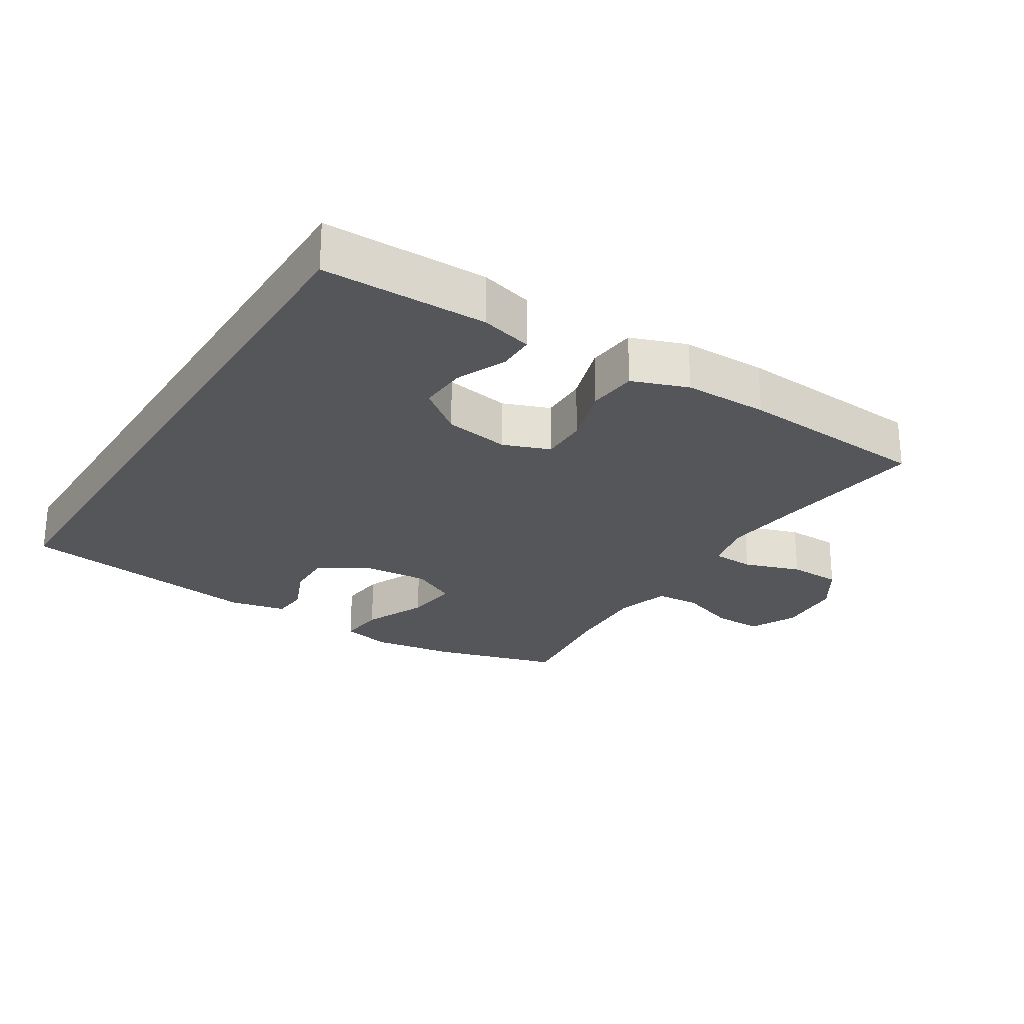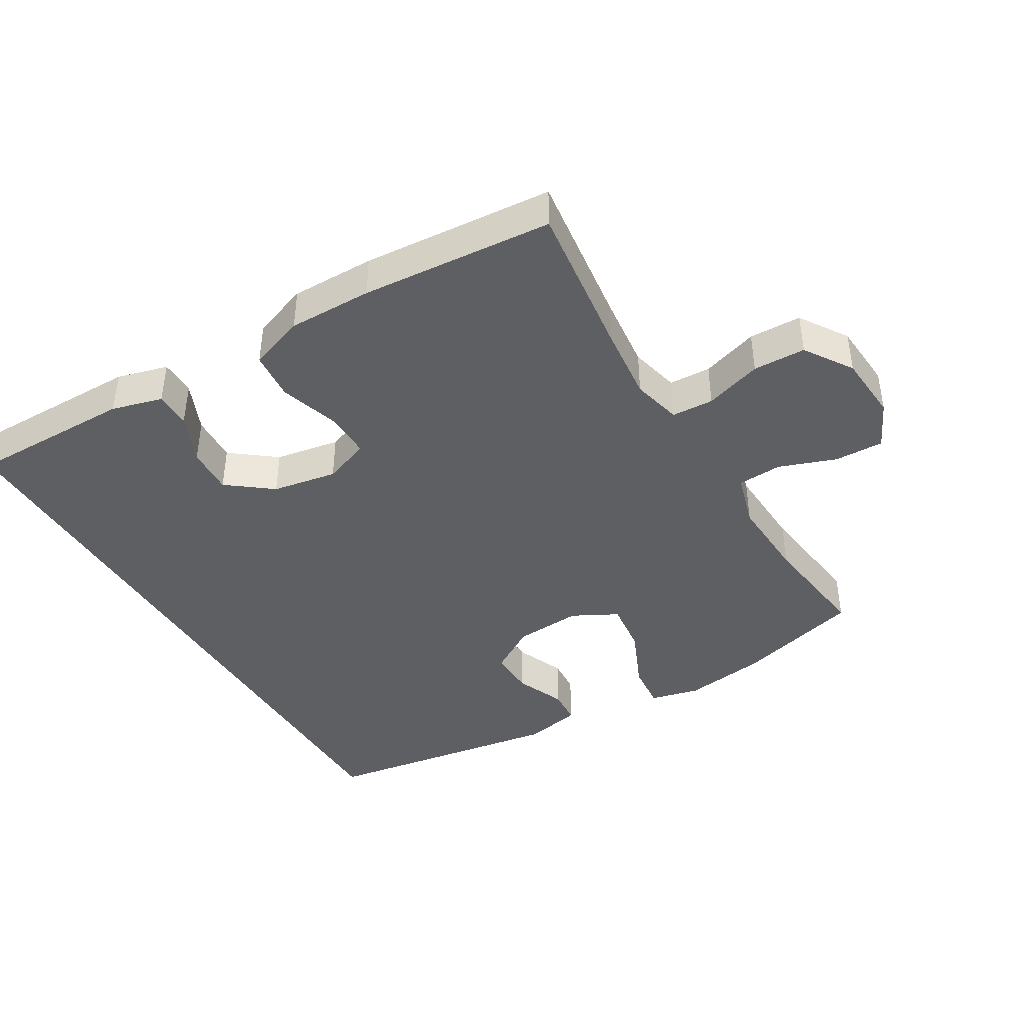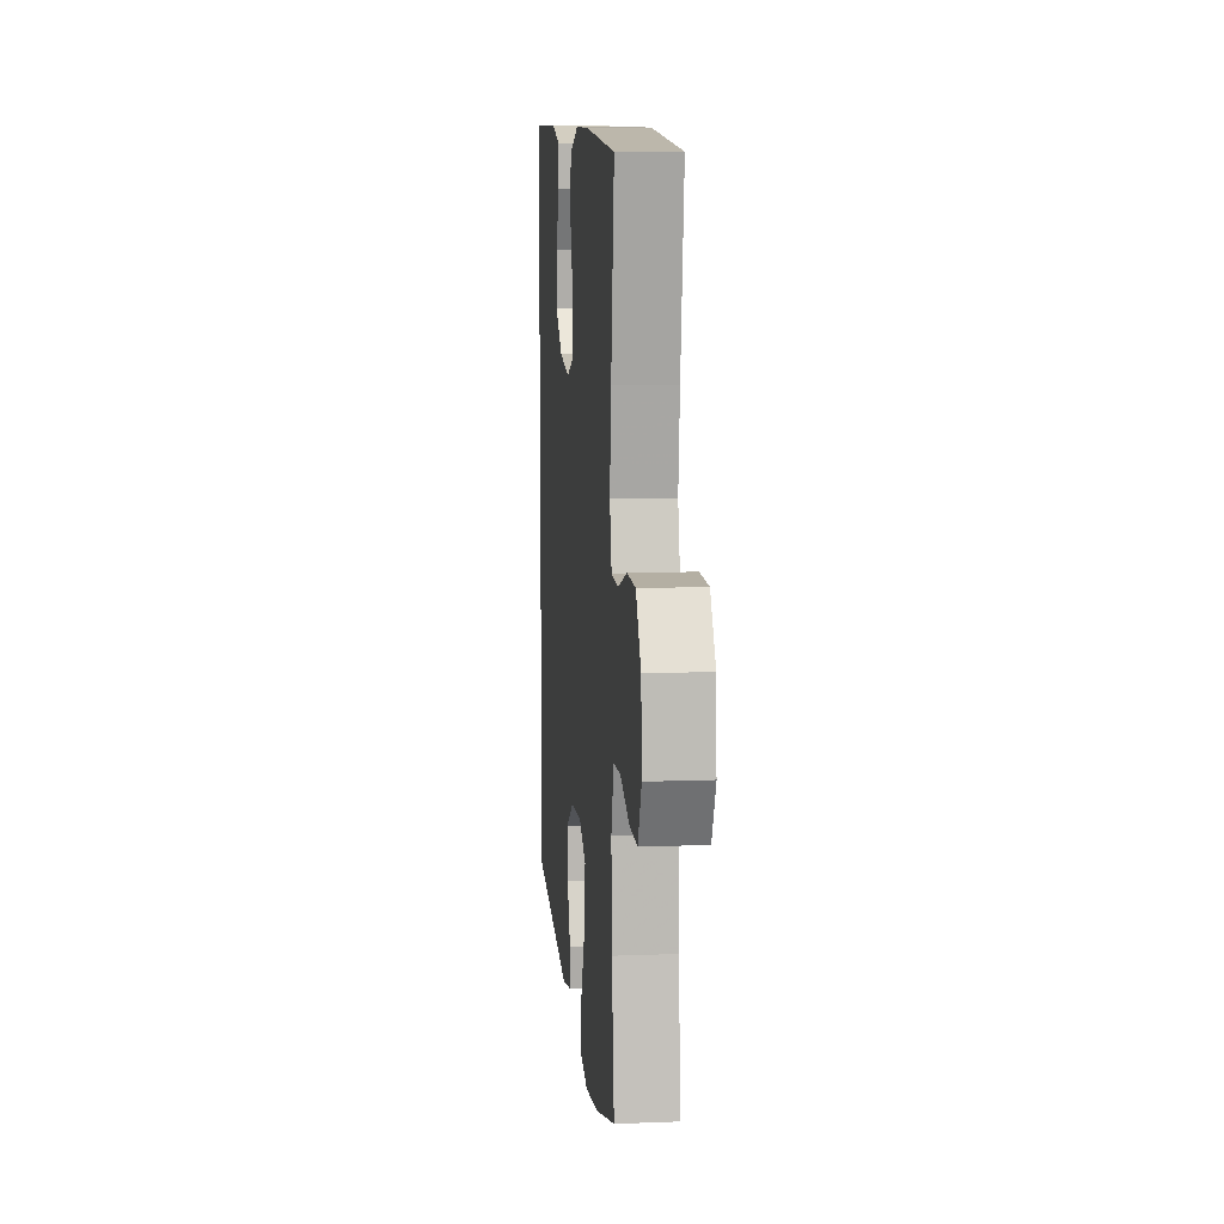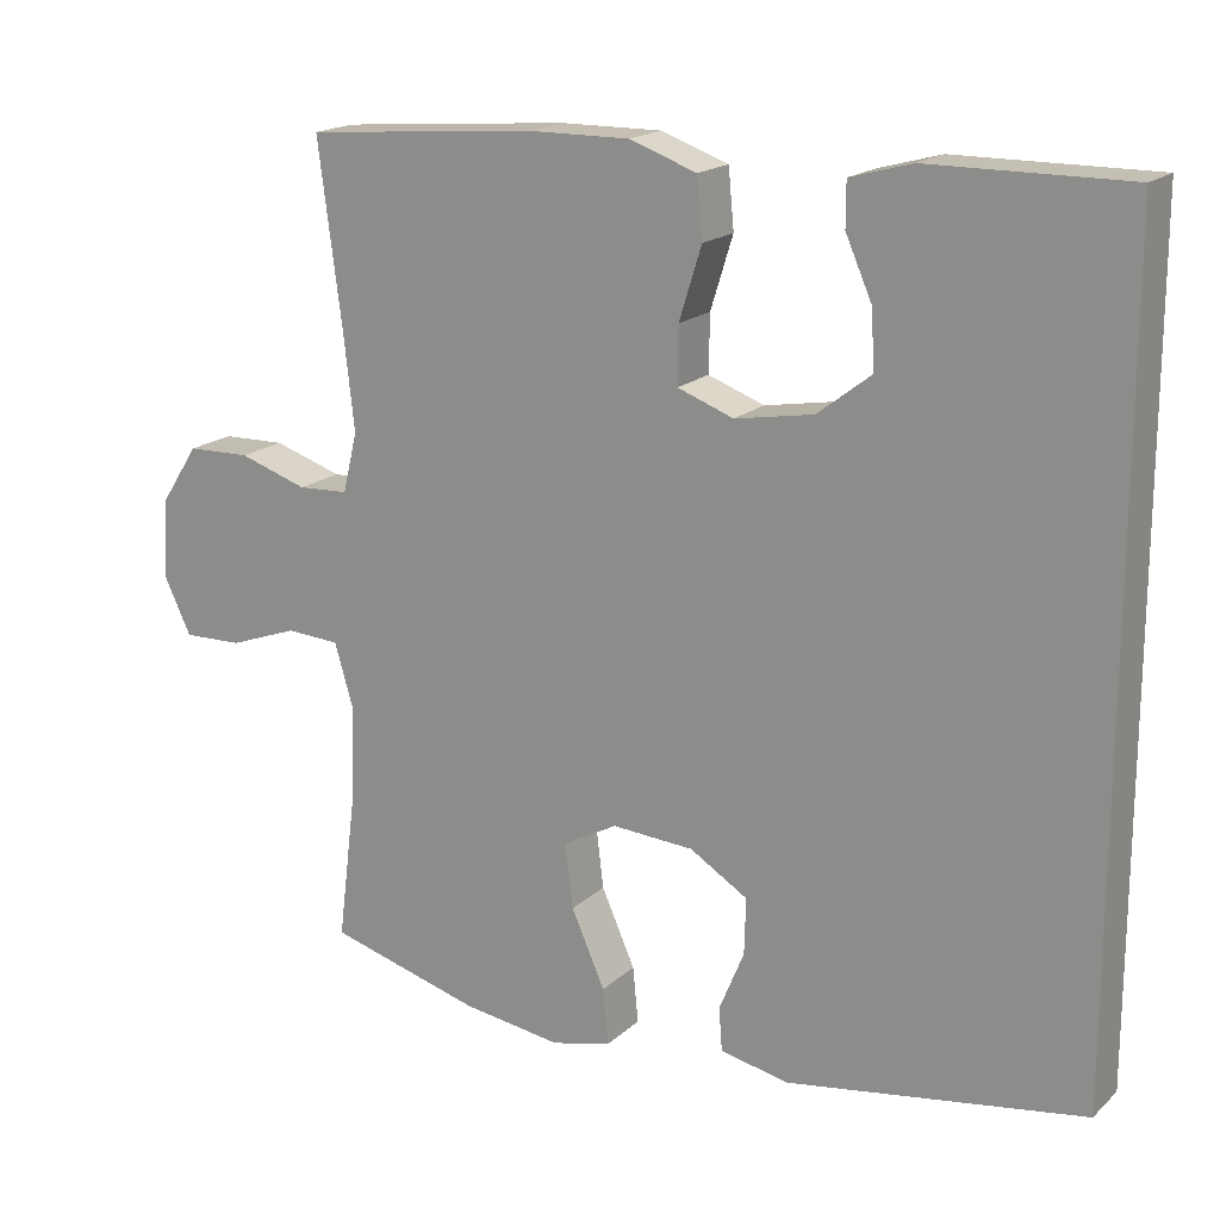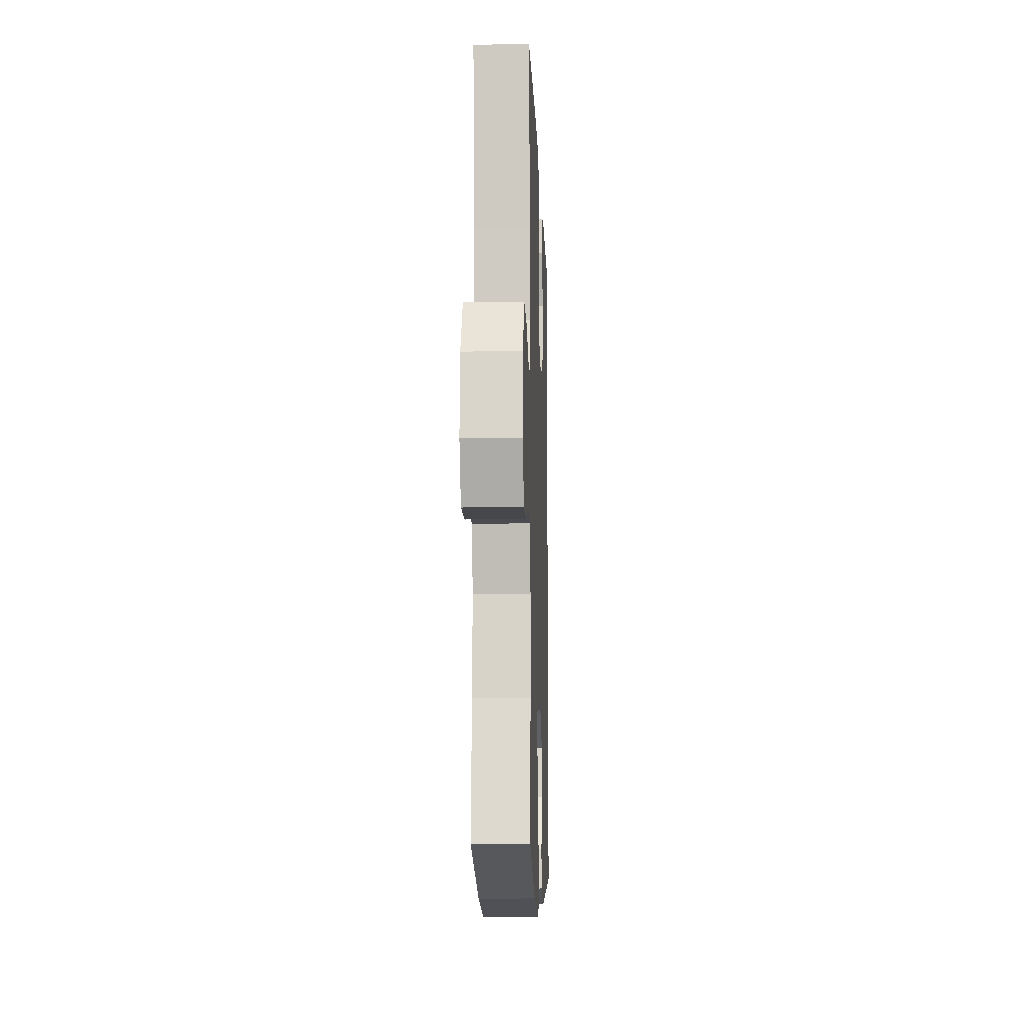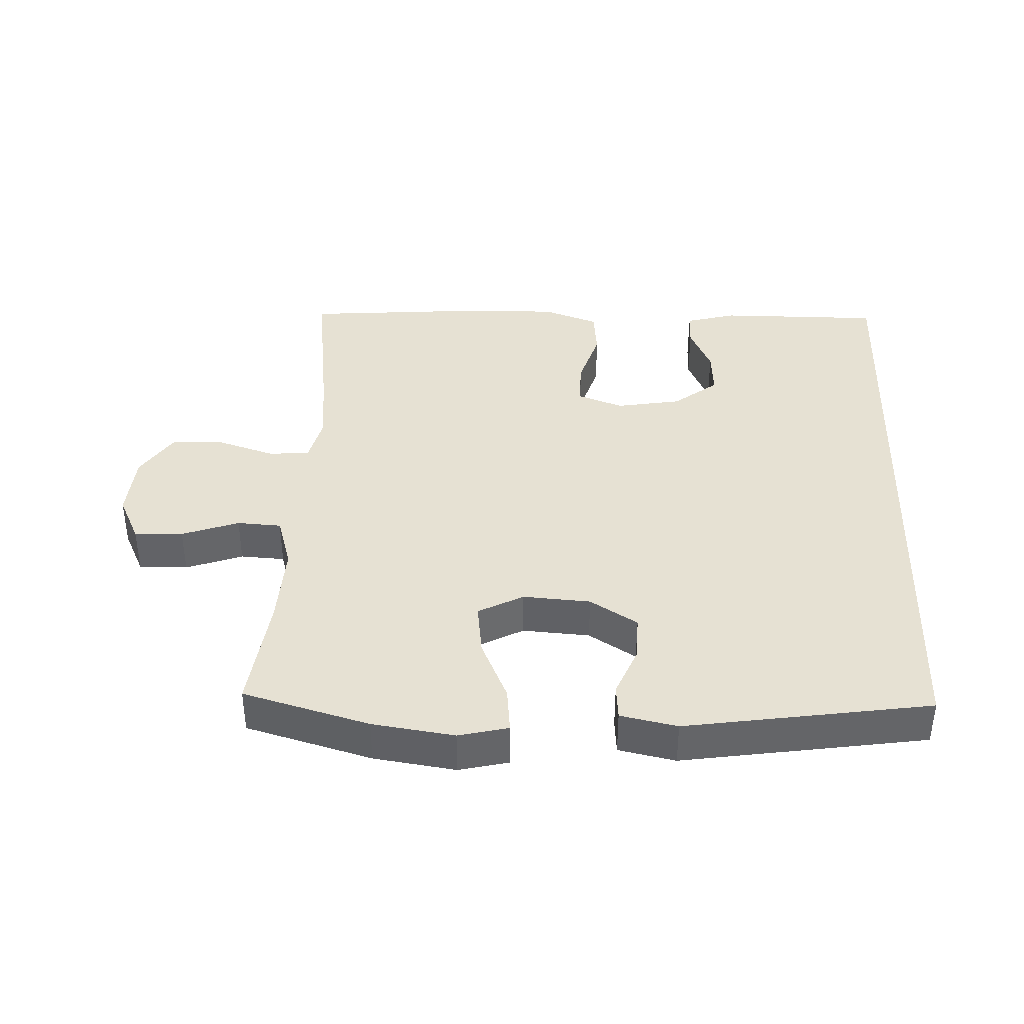
<metadata>
{"format":"obj","ext":"obj","renderer":"f3d","projection":"perspective","resolution":1024,"background":"white","views":[{"elev":-25.1,"azim":-31.9,"up":"+Y"},{"elev":-41.7,"azim":30.8,"up":"+Y"},{"elev":9.8,"azim":84.3,"up":"+Z"},{"elev":17.9,"azim":-149.0,"up":"+Z"},{"elev":-12.1,"azim":92.1,"up":"+Z"},{"elev":38.9,"azim":-177.7,"up":"+Y"}]}
</metadata>
<code>
v -0.5 0.07 -0.484
v -0.5 0.07 0.526
v -0.253 0.07 0.525
v -0.176 0.07 0.504
v -0.176 0.07 0.449
v -0.209 0.07 0.374
v -0.213 0.07 0.302
v -0.146 0.07 0.25
v -0.048 0.07 0.233
v 0.022 0.07 0.259
v 0.021 0.07 0.33
v -0.007 0.07 0.42
v 0 0.07 0.494
v 0.084 0.07 0.524
v 0.211 0.07 0.523
v 0.5 0.07 0.5
v 0.47 0.07 0.268
v 0.457 0.07 0.151
v 0.475 0.07 0.076
v 0.538 0.07 0.073
v 0.624 0.07 0.101
v 0.703 0.07 0.099
v 0.75 0.07 0.027
v 0.757 0.07 -0.074
v 0.723 0.07 -0.145
v 0.649 0.07 -0.143
v 0.563 0.07 -0.112
v 0.496 0.07 -0.116
v 0.472 0.07 -0.198
v 0.478 0.07 -0.325
v 0.5 0.07 -0.5
v 0.309 0.07 -0.554
v 0.185 0.07 -0.572
v 0.11 0.07 -0.554
v 0.117 0.07 -0.484
v 0.159 0.07 -0.389
v 0.169 0.07 -0.308
v 0.101 0.07 -0.272
v -0.001 0.07 -0.279
v -0.073 0.07 -0.324
v -0.071 0.07 -0.394
v -0.04 0.07 -0.469
v -0.044 0.07 -0.523
v -0.13 0.07 -0.541
v -0.5 0 -0.484
v -0.5 0 0.526
v -0.253 0 0.525
v -0.176 0 0.504
v -0.176 0 0.449
v -0.209 0 0.374
v -0.213 0 0.302
v -0.146 0 0.25
v -0.048 0 0.233
v 0.022 0 0.259
v 0.021 0 0.33
v -0.007 0 0.42
v 0 0 0.494
v 0.084 0 0.524
v 0.211 0 0.523
v 0.5 0 0.5
v 0.47 0 0.268
v 0.457 0 0.151
v 0.475 0 0.076
v 0.538 0 0.073
v 0.624 0 0.101
v 0.703 0 0.099
v 0.75 0 0.027
v 0.757 0 -0.074
v 0.723 0 -0.145
v 0.649 0 -0.143
v 0.563 0 -0.112
v 0.496 0 -0.116
v 0.472 0 -0.198
v 0.478 0 -0.325
v 0.5 0 -0.5
v 0.309 0 -0.554
v 0.185 0 -0.572
v 0.11 0 -0.554
v 0.117 0 -0.484
v 0.159 0 -0.389
v 0.169 0 -0.308
v 0.101 0 -0.272
v -0.001 0 -0.279
v -0.073 0 -0.324
v -0.071 0 -0.394
v -0.04 0 -0.469
v -0.044 0 -0.523
v -0.13 0 -0.541
f 41 42 43 44
f 40 41 44 1
f 39 40 1 2
f 38 39 2
f 37 38 2
f 33 34 35 36
f 33 36 37
f 30 31 32 33
f 29 30 33 37
f 28 29 37
f 24 25 26 27
f 24 27 28
f 23 24 28
f 20 21 22 23
f 19 20 23 28
f 18 19 28 37
f 14 15 16 17
f 11 12 13 14
f 10 11 14 17
f 9 10 17 18
f 3 4 5 6
f 3 6 7
f 2 3 7
f 37 2 7
f 9 18 37
f 8 9 37
f 7 8 37
f 88 87 86 85
f 45 88 85 84
f 46 45 84 83
f 46 83 82
f 46 82 81
f 80 79 78 77
f 81 80 77
f 77 76 75 74
f 81 77 74 73
f 81 73 72
f 71 70 69 68
f 72 71 68
f 72 68 67
f 67 66 65 64
f 72 67 64 63
f 81 72 63 62
f 61 60 59 58
f 58 57 56 55
f 61 58 55 54
f 62 61 54 53
f 50 49 48 47
f 51 50 47
f 51 47 46
f 51 46 81
f 81 62 53
f 81 53 52
f 81 52 51
f 1 45 46 2
f 2 46 47 3
f 3 47 48 4
f 4 48 49 5
f 5 49 50 6
f 6 50 51 7
f 7 51 52 8
f 8 52 53 9
f 9 53 54 10
f 10 54 55 11
f 11 55 56 12
f 12 56 57 13
f 13 57 58 14
f 14 58 59 15
f 15 59 60 16
f 16 60 61 17
f 17 61 62 18
f 18 62 63 19
f 19 63 64 20
f 20 64 65 21
f 21 65 66 22
f 22 66 67 23
f 23 67 68 24
f 24 68 69 25
f 25 69 70 26
f 26 70 71 27
f 27 71 72 28
f 28 72 73 29
f 29 73 74 30
f 30 74 75 31
f 31 75 76 32
f 32 76 77 33
f 33 77 78 34
f 34 78 79 35
f 35 79 80 36
f 36 80 81 37
f 37 81 82 38
f 38 82 83 39
f 39 83 84 40
f 40 84 85 41
f 41 85 86 42
f 42 86 87 43
f 43 87 88 44
f 44 88 45 1

</code>
